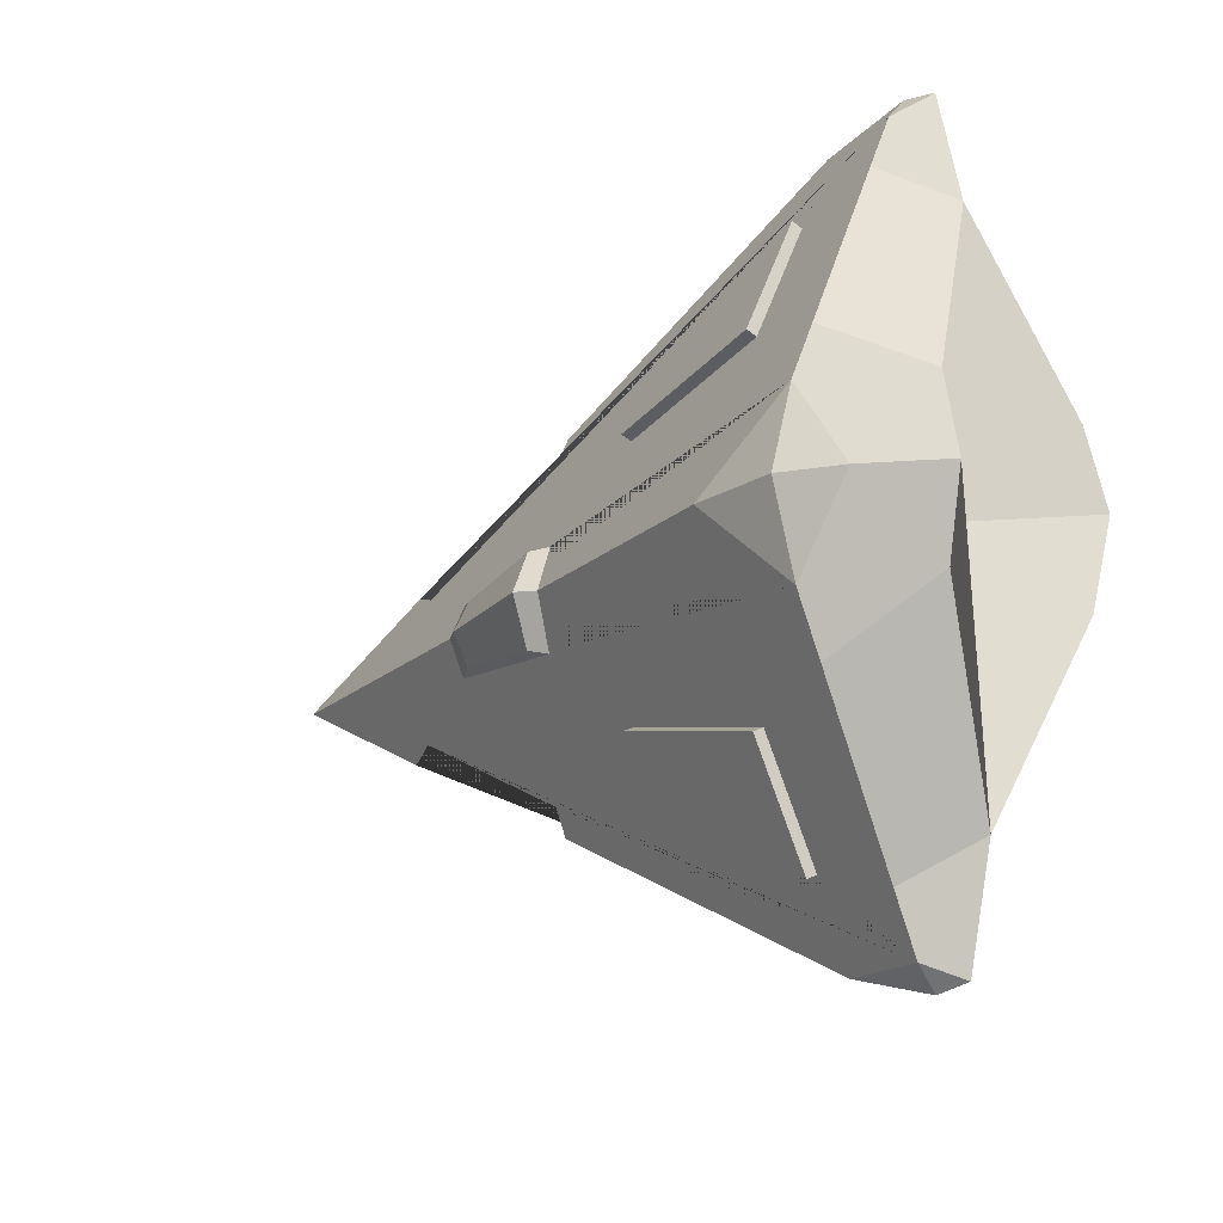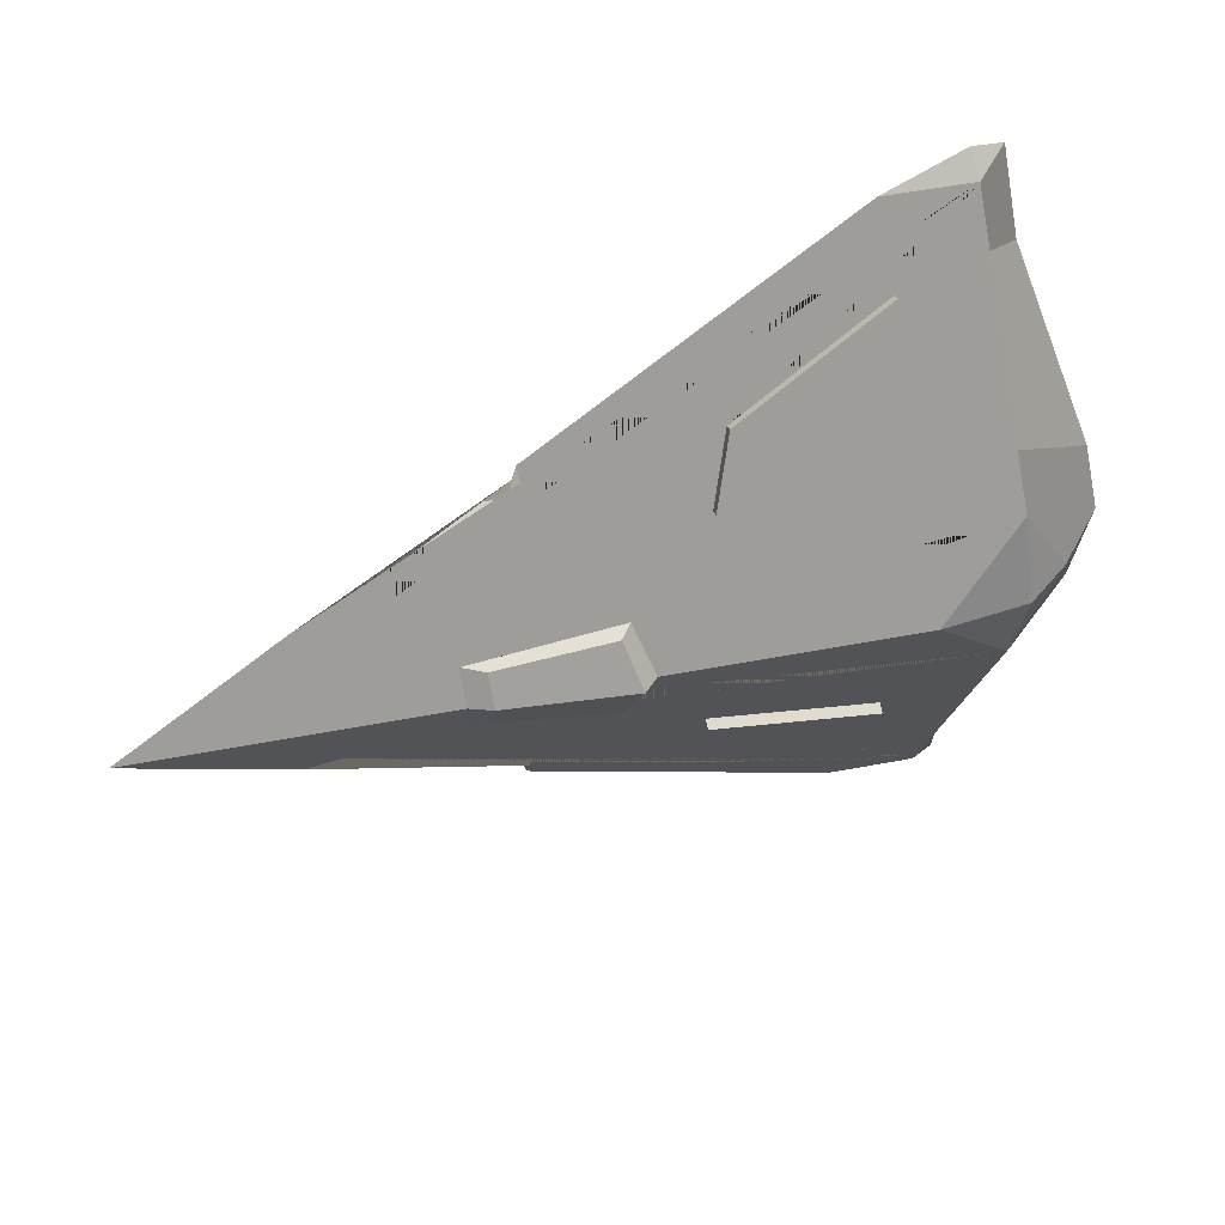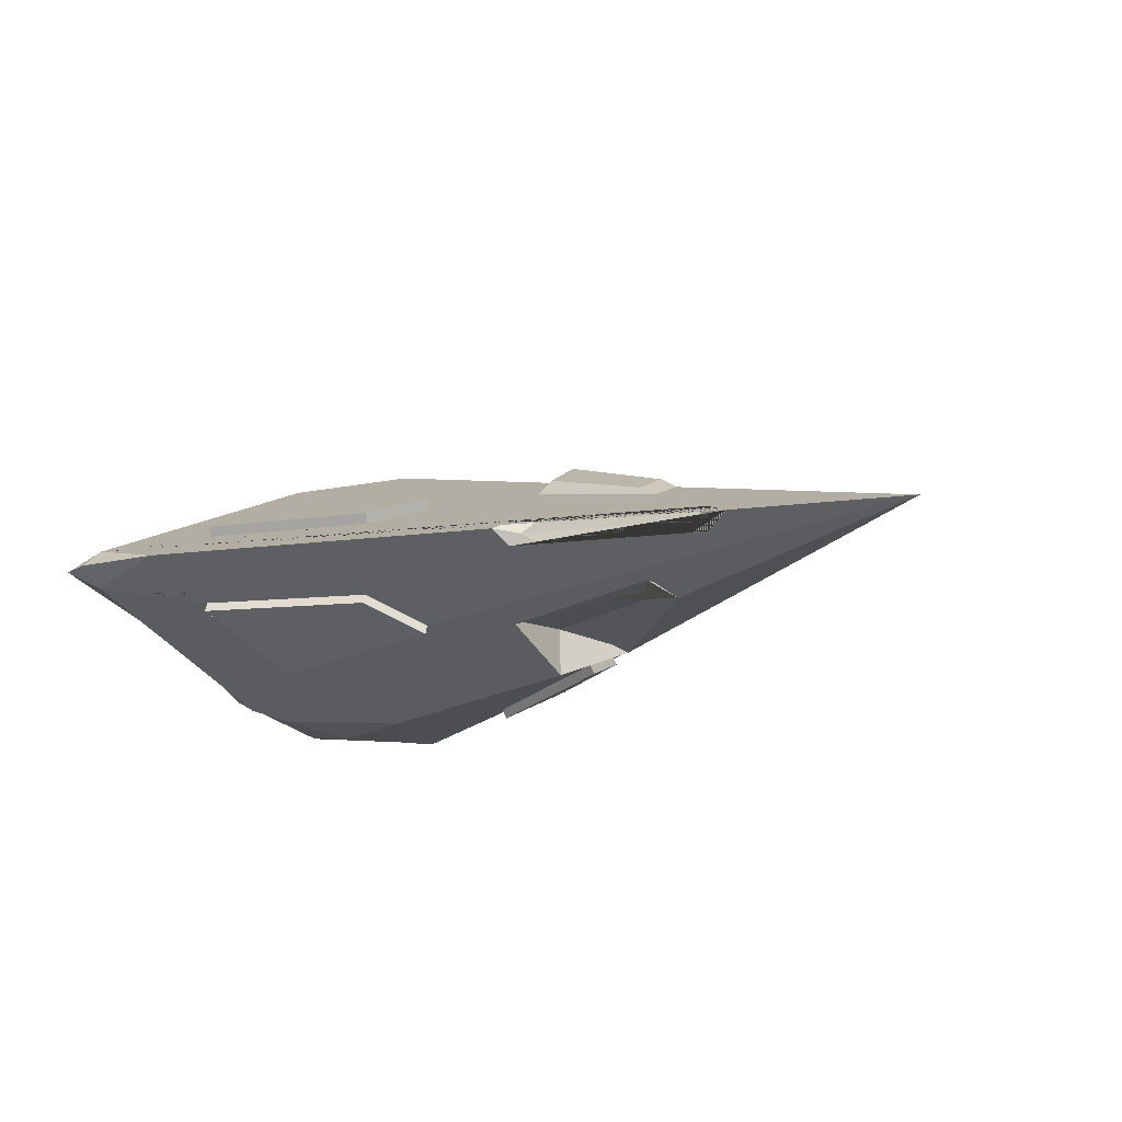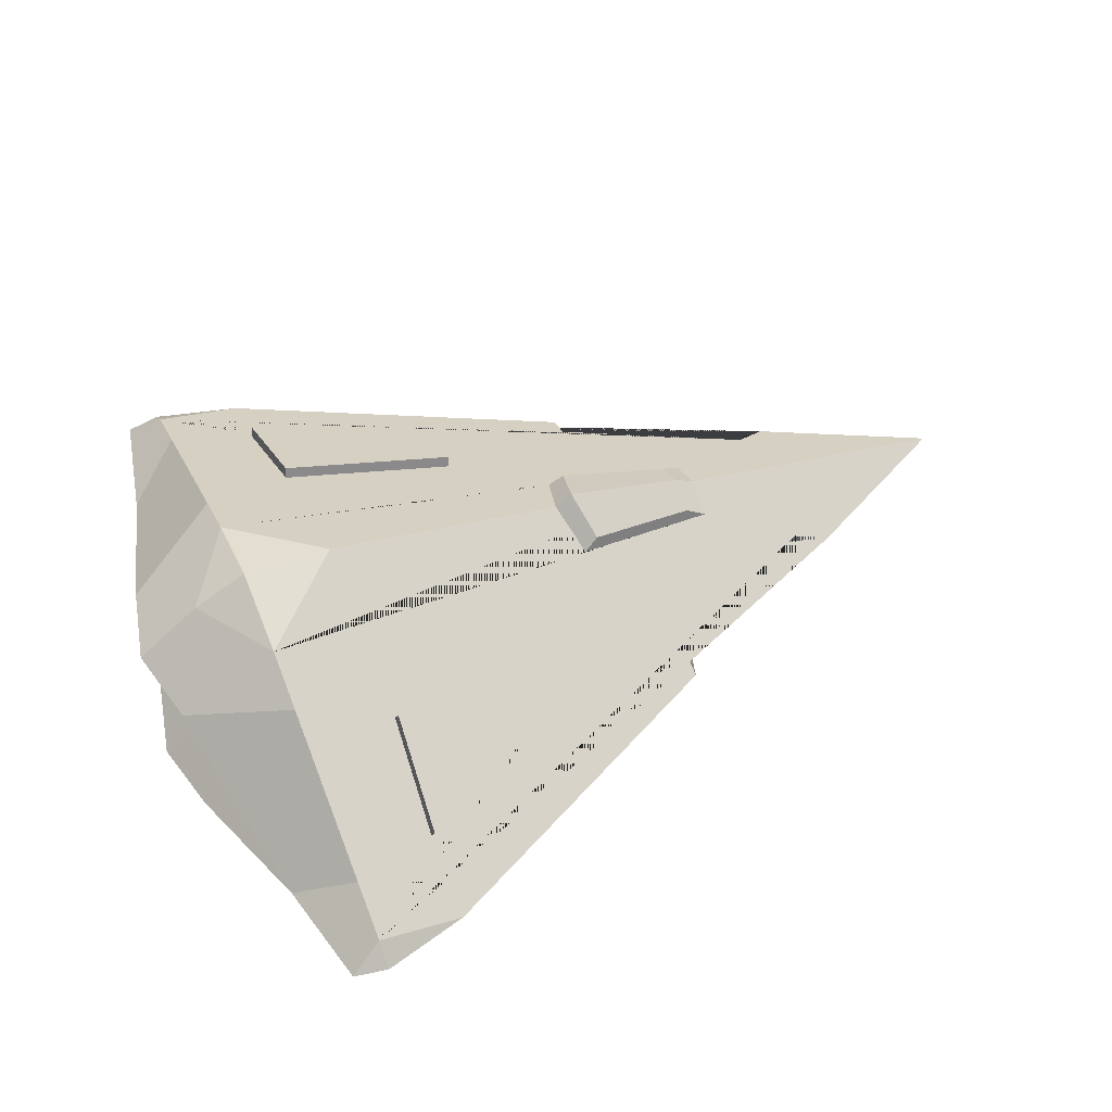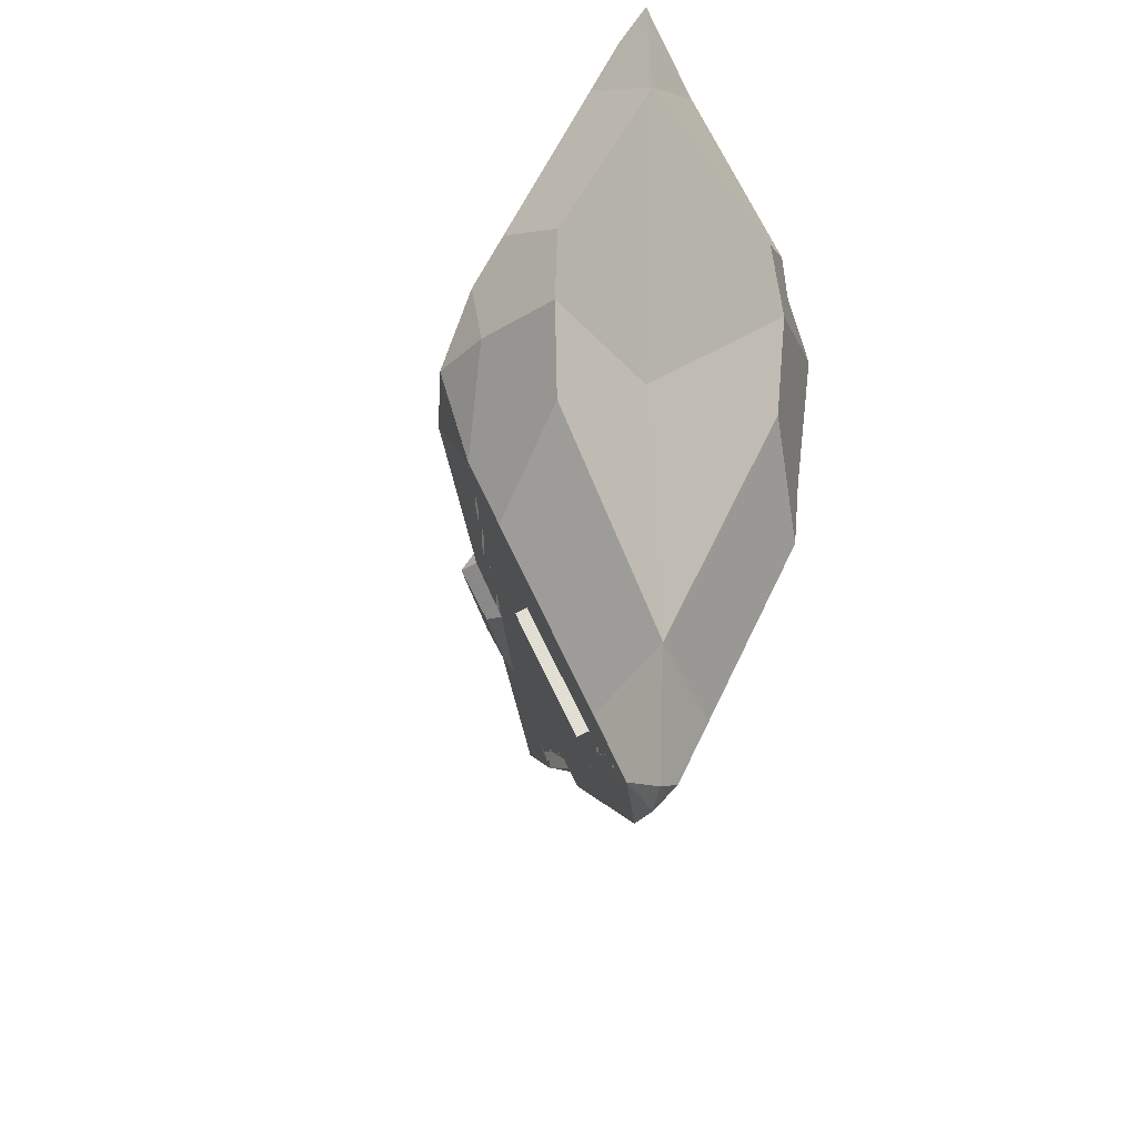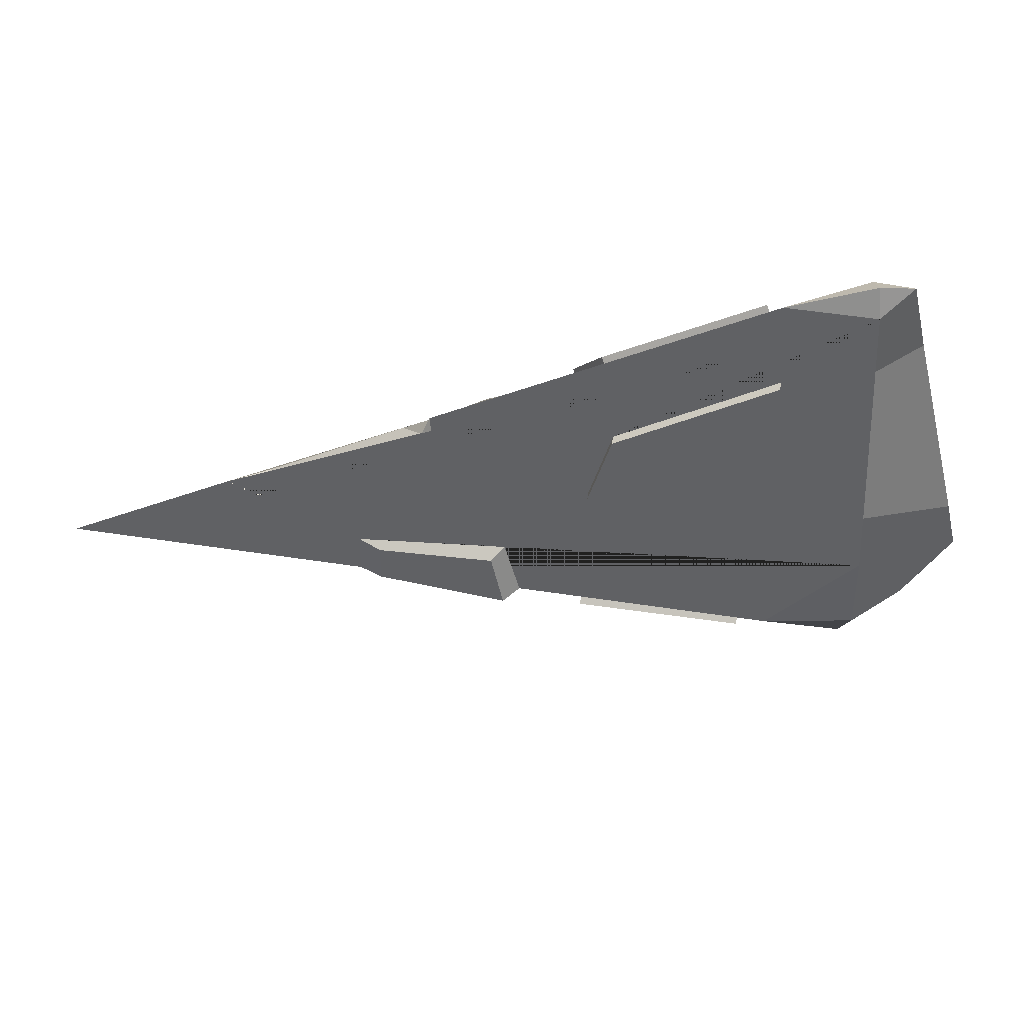
<metadata>
{"format":"obj","ext":"obj","renderer":"f3d","projection":"perspective","resolution":1024,"background":"white","views":[{"elev":-17.4,"azim":-133.3,"up":"+Z"},{"elev":44.8,"azim":153.9,"up":"+Z"},{"elev":-15.2,"azim":42.4,"up":"+Y"},{"elev":53.7,"azim":-23.3,"up":"+Y"},{"elev":-27.1,"azim":-97.7,"up":"+Z"},{"elev":64.7,"azim":175.2,"up":"+Z"}]}
</metadata>
<code>
o main_Cube.001
v 0.3466 0.04823 0.432
v 0.8266 0.04884 0.1906
v -0.7616 0.06772 0.9443
v -0.1205 0.1169 0.5183
v -0.05561 0.1844 0.3412
v 0.7884 0.04879 0.2099
v -0.5156 0.2453 0.4407
v -0.5348 0.1116 0.7369
v 0.42 0.04832 0.3951
v -0.1144 0.1431 0.5305
v -0.5287 0.1377 0.7491
v -0.0495 0.2106 0.3534
v -0.5095 0.2715 0.4529
v -0.7616 0.3356 0.3703
v -1.03 0.247 0.2128
v -0.7616 0.1349 0.8003
v 0.1717 0.2298 0.1302
v 0.5648 0.1554 0.09311
v 0.2114 0.2634 0.12
v 0.5112 0.189 0.08292
v -0.7616 0.4045 0.2226
v -0.7616 0.01468 1.004
v -0.8528 0.01468 0.9876
v 0.3489 0.01468 0.5027
v 0.9119 0.01468 0.2212
v 0.3466 -0.01887 0.432
v 0.8266 -0.01948 0.1906
v -0.5313 0.01468 0.9428
v -0.7616 -0.03836 0.9443
v -0.1205 -0.08757 0.5183
v -0.05561 -0.1551 0.3412
v 0.7884 -0.01943 0.2099
v -0.5156 -0.216 0.4407
v 0.8332 0.01468 0.1863
v -0.5348 -0.0822 0.7369
v 0.42 -0.01896 0.3951
v 0.3729 0.01468 0.4164
v -0.1144 -0.1137 0.5305
v -0.5287 -0.1084 0.7491
v -0.0495 -0.1812 0.3534
v -0.5095 -0.2421 0.4529
v -0.7616 -0.3062 0.3703
v -1.03 -0.2176 0.2128
v -0.7616 -0.1055 0.8003
v -0.9188 0.01468 0.6997
v 0.185 -0.1709 0.2387
v 0.5781 -0.09652 0.1397
v 0.1666 -0.1531 0.1844
v 0.5597 -0.1042 0.08292
v -0.7616 -0.3187 0.2226
v -0.7616 0.4703 6e-06
v -1.079 0.2583 6e-06
v 0.3466 0.04823 -0.432
v 0.8266 0.04884 -0.1906
v -0.7616 0.06772 -0.9443
v -0.1205 0.1169 -0.5183
v -0.05561 0.1844 -0.3412
v 0.7884 0.04879 -0.2098
v -0.5156 0.2453 -0.4407
v -0.5348 0.1116 -0.7369
v 0.42 0.04832 -0.395
v -0.1144 0.1431 -0.5305
v -0.5287 0.1377 -0.7491
v -0.0495 0.2106 -0.3534
v -0.5095 0.2715 -0.4529
v -0.7616 0.3356 -0.3703
v -1.03 0.247 -0.2128
v -0.7616 0.1349 -0.8003
v 0.1369 0.2987 6e-06
v 0.5683 0.1981 6e-06
v 0.1717 0.2298 -0.1302
v 0.5648 0.1554 -0.0931
v 0.1848 0.3323 6e-06
v 0.5138 0.2317 6e-06
v 0.2114 0.2634 -0.12
v 0.5112 0.189 -0.08291
v -0.7616 0.4045 -0.2226
v -0.5217 0.4524 6e-06
v -0.9059 0.3947 6e-06
v -0.7616 0.01468 -1.004
v -0.8528 0.01468 -0.9876
v -0.7616 -0.3397 6e-06
v -1.079 -0.229 6e-06
v 1.354 0.01468 6e-06
v -0.7674 0.01468 6e-06
v -0.7674 0.01468 6e-06
v 0.3489 0.01468 -0.5027
v 0.9119 0.01468 -0.2212
v 0.3466 -0.01887 -0.432
v 0.8266 -0.01948 -0.1906
v -0.5313 0.01468 -0.9428
v -0.7616 -0.03836 -0.9443
v -0.1205 -0.08757 -0.5183
v -0.05561 -0.1551 -0.3412
v 0.7884 -0.01943 -0.2098
v -0.5156 -0.216 -0.4407
v 0.8332 0.01468 -0.1863
v -0.5348 -0.0822 -0.7369
v 0.42 -0.01896 -0.395
v 0.3729 0.01468 -0.4164
v -0.1144 -0.1137 -0.5305
v -0.5287 -0.1084 -0.7491
v -0.0495 -0.1812 -0.3534
v -0.5095 -0.2421 -0.4529
v -0.7616 -0.3062 -0.3703
v -1.03 -0.2176 -0.2128
v -0.7616 -0.1055 -0.8003
v -0.9188 0.01468 -0.6997
v 0.1369 -0.2694 6e-06
v 0.5683 -0.1182 6e-06
v 0.185 -0.1709 -0.2387
v 0.5781 -0.09652 -0.1397
v 0.1318 -0.1351 6e-06
v 0.5632 -0.09155 6e-06
v 0.1666 -0.1531 -0.1843
v 0.5597 -0.1042 -0.08291
v -0.7616 -0.3187 -0.2226
v -0.5217 -0.3204 6e-06
v -0.9059 -0.3206 6e-06
v 0.2117 -0.1229 -0.2765
v 0.2108 -0.123 0.2767
v -0.003849 -0.2803 6e-06
f 22 28 3
f 22 3 23
f 11 10 12 13
f 25 2 6 34
f 3 28 24 1 9 6 2 25 84 5 4 8
f 23 3 16 45
f 5 7 13 12
f 34 6 9 37
f 37 9 1 24
f 7 21 14 16 3 8
f 4 5 12 10
f 7 8 11 13
f 8 4 10 11
f 73 19 20 74
f 15 14 21 79 52
f 45 16 14 15
f 17 18 20 19
f 18 70 74 20
f 69 17 19 73
f 21 78 51
f 79 21 51
f 22 29 28
f 22 23 29
f 39 41 40 38
f 25 34 32 27
f 29 35 30 31 121 26 24 28
f 23 45 44 29
f 31 40 41 33
f 34 37 36 32
f 37 24 26 36
f 33 35 29 44 42 50 118 122 31
f 30 38 40 31
f 33 41 39 35
f 35 39 38 30
f 113 114 49 48
f 43 83 119 50 42
f 45 43 42 44
f 46 48 49 47
f 47 49 114 110
f 109 113 48 46
f 50 82 118
f 119 82 50
f 80 55 91
f 80 81 55
f 63 65 64 62
f 88 97 58 54
f 55 60 56 57 84 88 54 58 61 53 87 91
f 81 108 68 55
f 57 64 65 59
f 97 100 61 58
f 100 87 53 61
f 59 60 55 68 66 77
f 56 62 64 57
f 59 65 63 60
f 60 63 62 56
f 73 74 76 75
f 67 52 79 77 66
f 108 67 66 68
f 71 75 76 72
f 72 76 74 70
f 69 73 75 71
f 77 51 78
f 79 51 77
f 80 91 92
f 80 92 81
f 85 45 15 52 86
f 102 101 103 104
f 88 90 95 97
f 92 91 87 89 120 94 93 98
f 81 92 107 108
f 94 96 104 103
f 97 95 99 100
f 100 99 89 87
f 96 94 122 118 117 105 107 92 98
f 93 94 103 101
f 96 98 102 104
f 98 93 101 102
f 113 115 116 114
f 106 105 117 119 83
f 108 107 105 106
f 111 112 116 115
f 112 110 114 116
f 109 111 115 113
f 117 118 82
f 119 117 82
f 111 120 84 110 112
f 120 89 99 95 90 88 84
f 121 46 47 110 84
f 26 121 84 25 27 32 36
f 122 94 120 111 109
f 31 122 109 46 121
f 77 78 69 71 72 70 84 57 59
f 21 7 5 84 70 18 17 69 78
f 45 85 86 83 43
f 108 85 86 52 67
f 85 108 106 83 86

</code>
